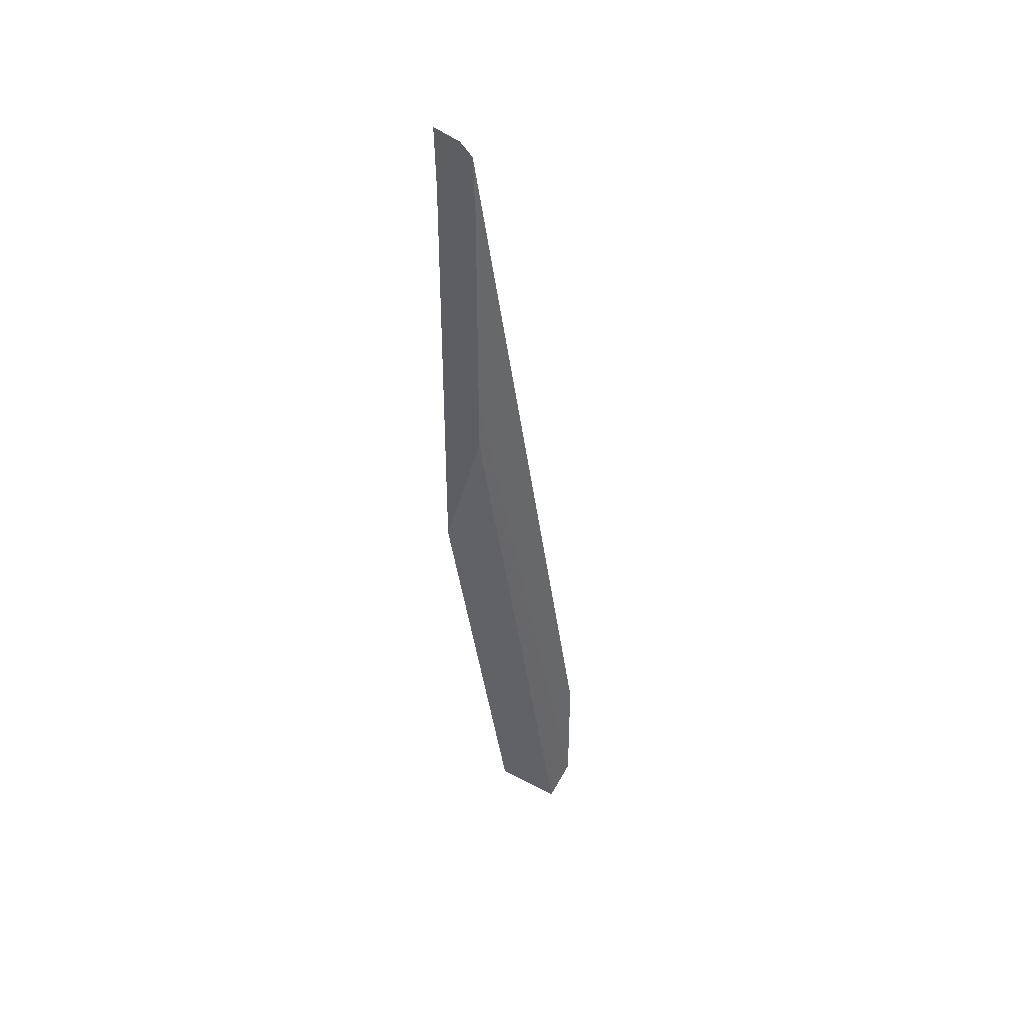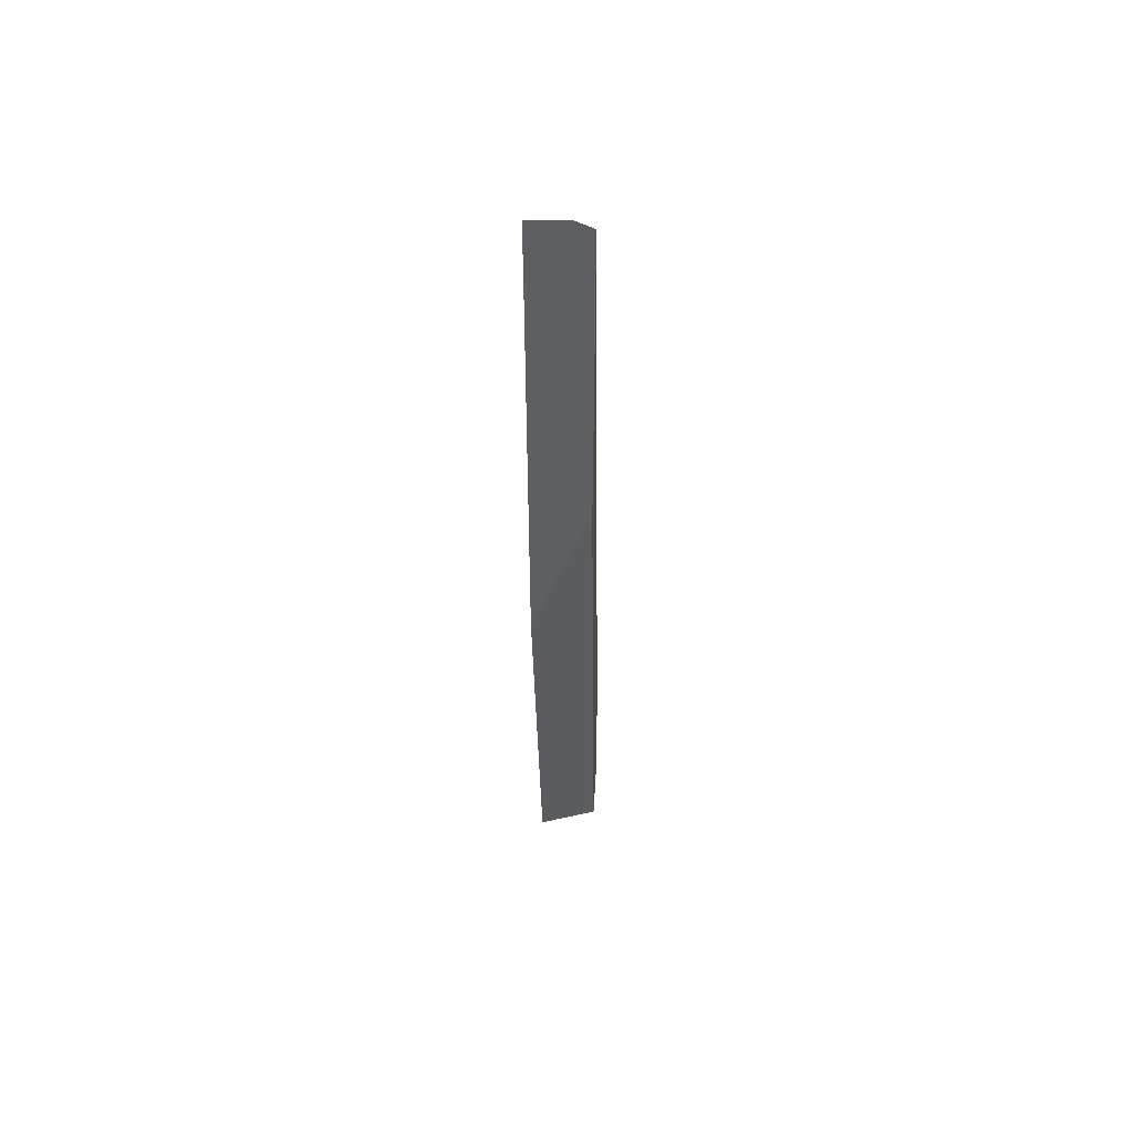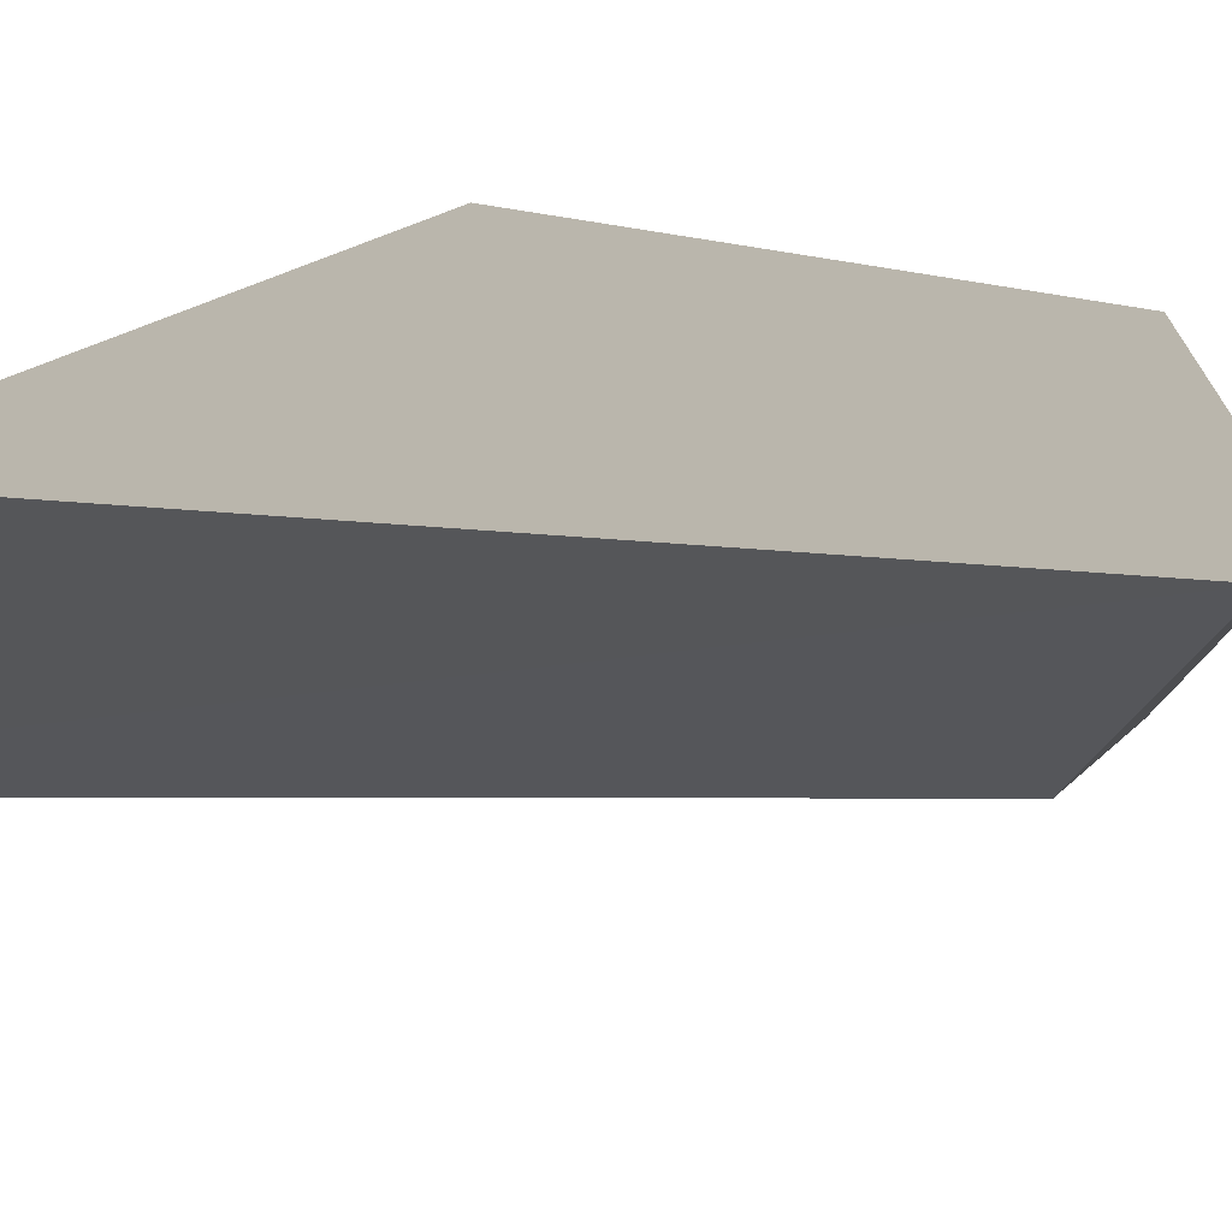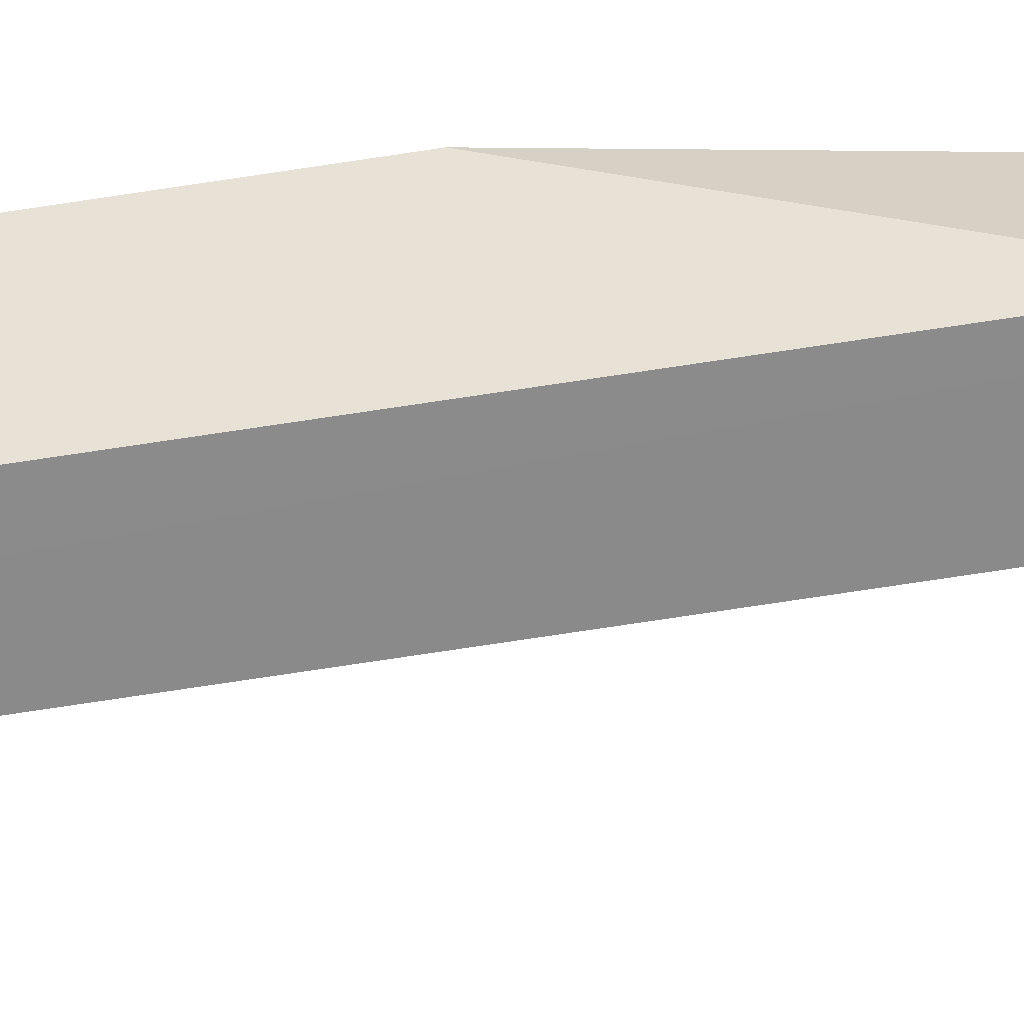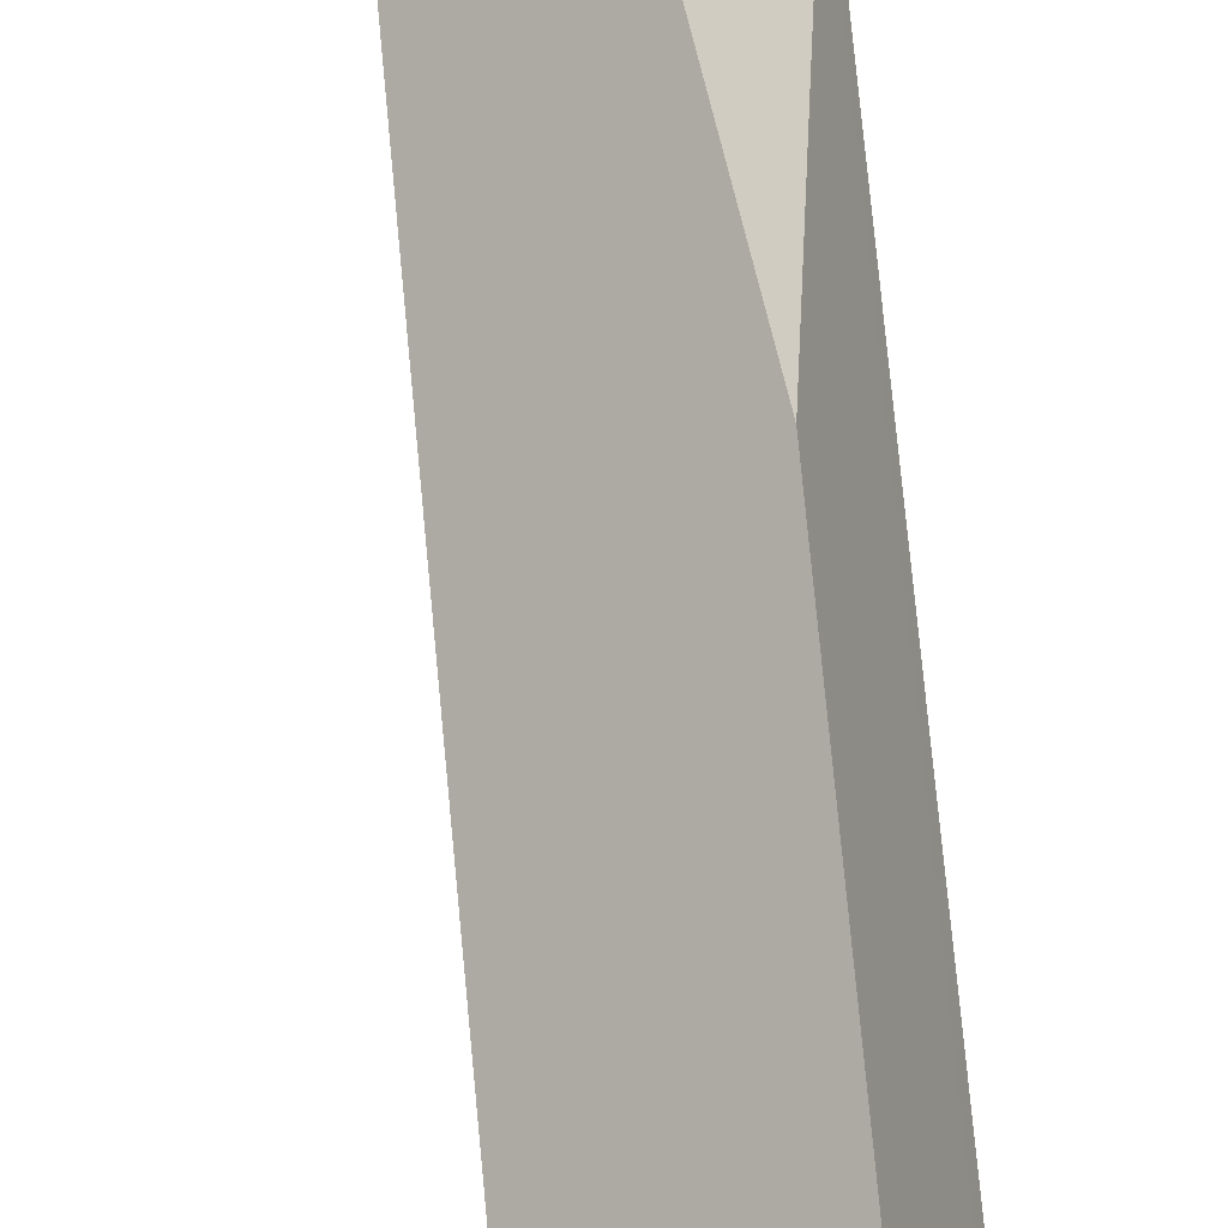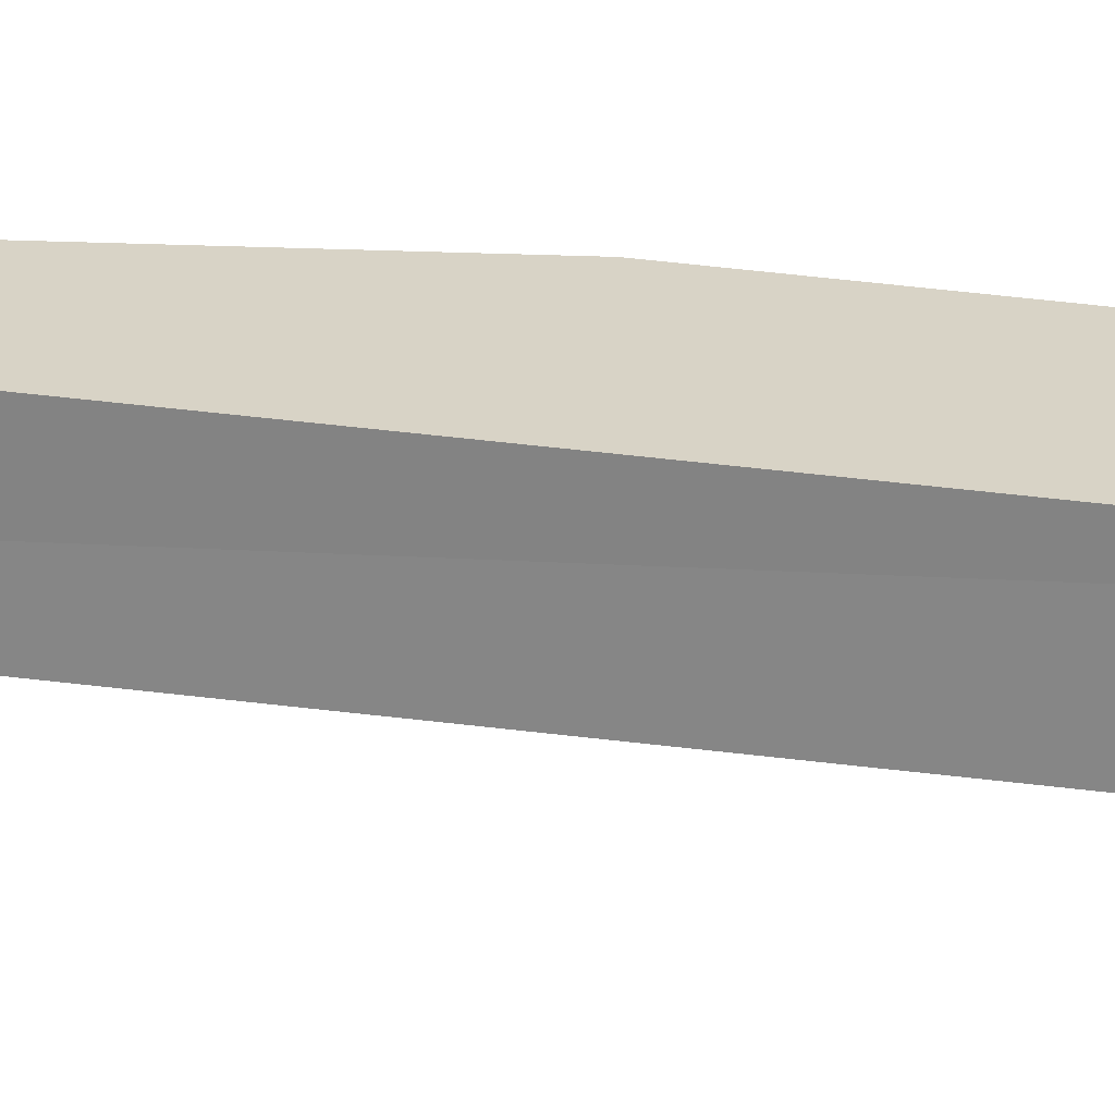
<metadata>
{"format":"obj","ext":"obj","renderer":"f3d","projection":"perspective","resolution":1024,"background":"white","views":[{"elev":41.4,"azim":96.9,"up":"+Y"},{"elev":48.5,"azim":50.6,"up":"+Y"},{"elev":6.2,"azim":-169.8,"up":"+Z"},{"elev":-19.3,"azim":88.7,"up":"+Z"},{"elev":56.5,"azim":-12.0,"up":"+Z"},{"elev":-16.7,"azim":-95.0,"up":"+Z"}]}
</metadata>
<code>
o 立方体.001_cell.152
v 14.91 5.157 -17.33
v 14.81 4.326 -17.42
v 14.91 4.715 -17.33
v 14.85 4.247 -17.38
v 14.94 4.868 -17.37
v 14.95 4.934 -17.37
v 14.85 4.27 -17.46
v 14.95 4.879 -17.37
v 14.85 4.407 -17.46
v 14.95 5.157 -17.37
v 14.95 5.218 -17.37
v 14.91 5.223 -17.32
v 14.94 5.226 -17.35
v 14.81 4.406 -17.42
v 14.86 4.236 -17.43
v 14.85 4.247 -17.38
v 14.85 4.27 -17.46
v 14.85 4.407 -17.46
v 14.91 4.715 -17.33
v 14.94 4.868 -17.37
v 14.95 5.218 -17.37
v 14.94 5.226 -17.35
v 14.87 4.233 -17.45
v 14.95 4.934 -17.37
v 14.95 5.157 -17.37
v 14.81 4.406 -17.42
v 14.91 5.223 -17.32
v 14.95 4.879 -17.37
f 3 15 20
f 23 20 15
f 17 21 25
f 21 27 22
f 21 26 27
f 2 9 7
f 1 14 4
f 17 28 23
f 1 11 13
f 1 5 6
f 3 16 15
f 23 28 20
f 25 24 17
f 17 18 21
f 21 18 26
f 2 14 9
f 4 19 1
f 1 12 14
f 14 2 4
f 17 24 28
f 13 12 1
f 1 10 11
f 6 10 1
f 1 19 5
f 5 8 6

</code>
